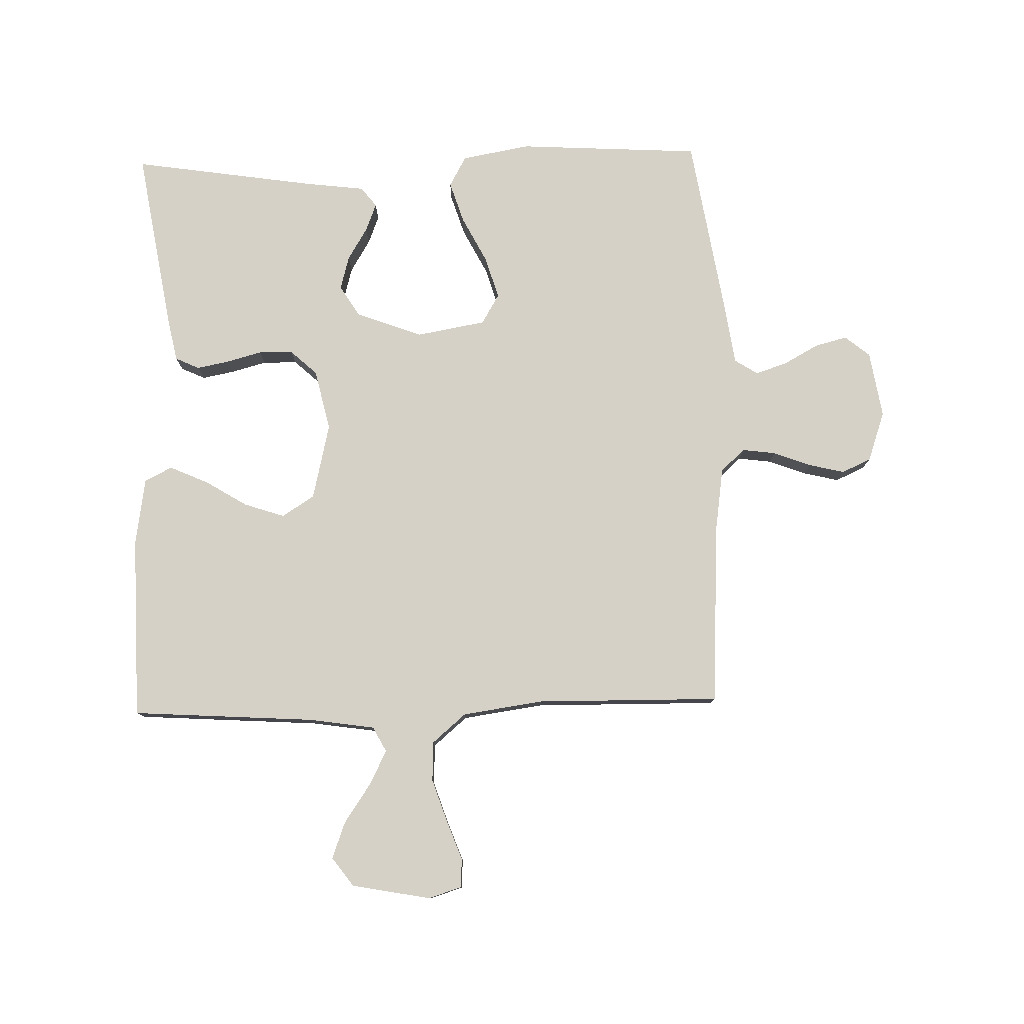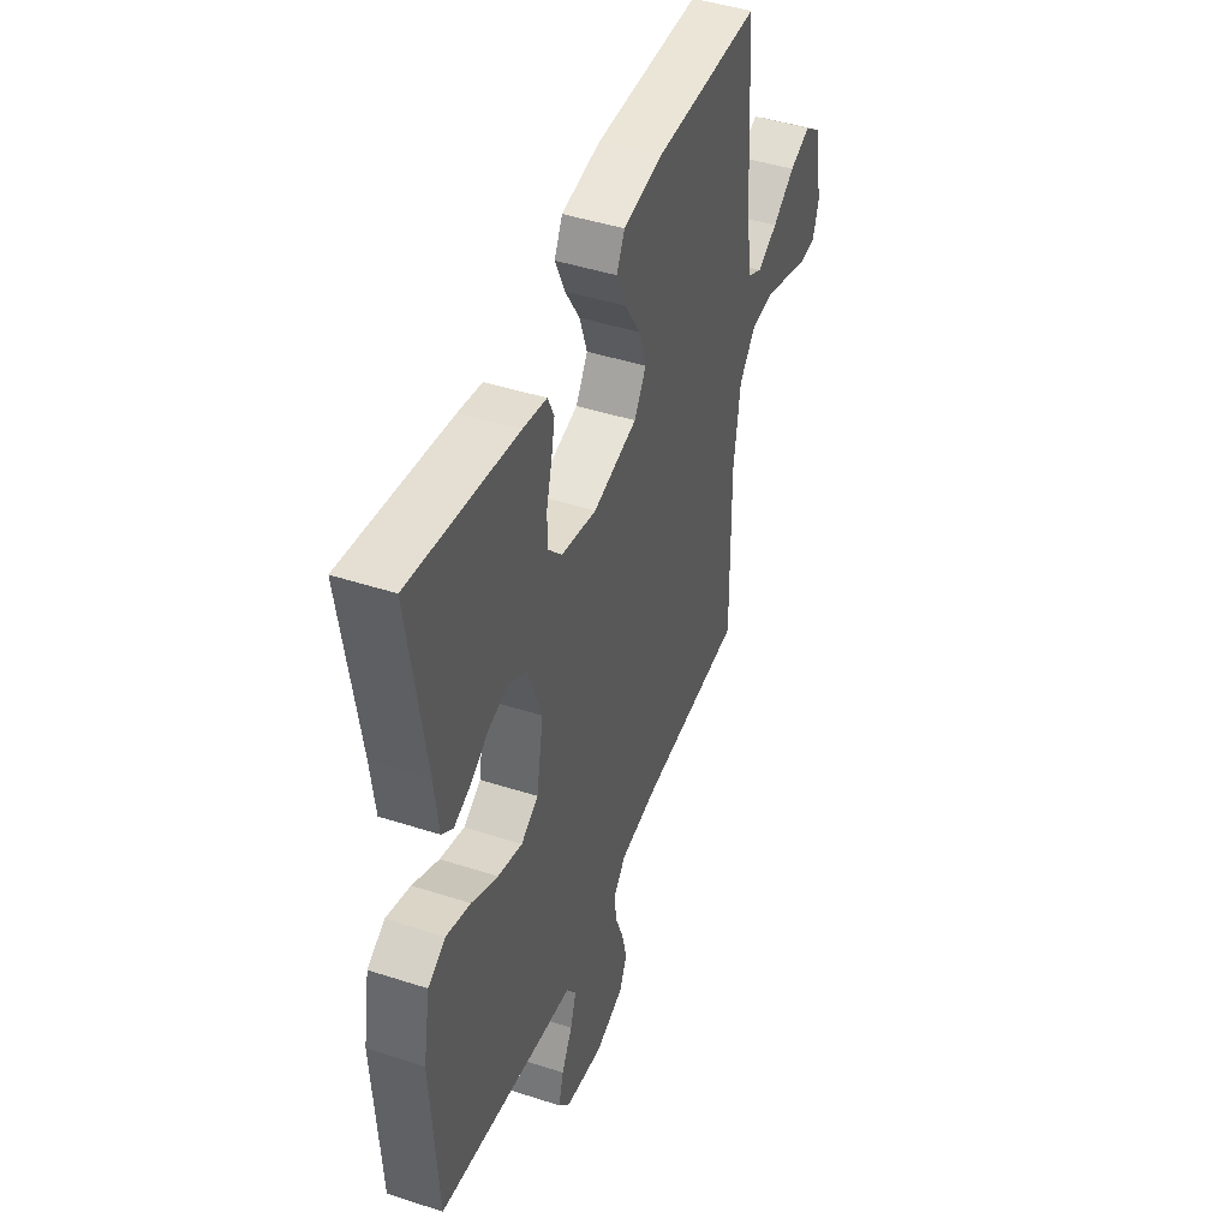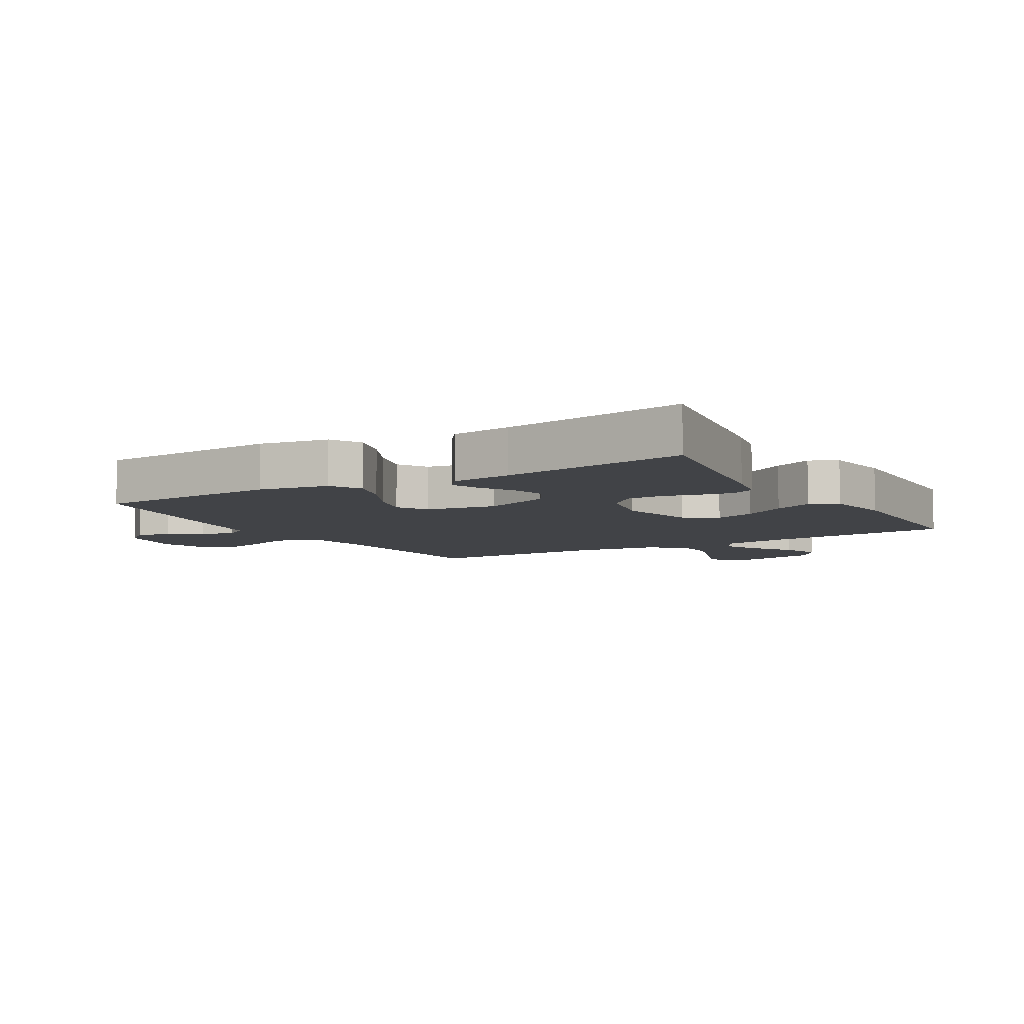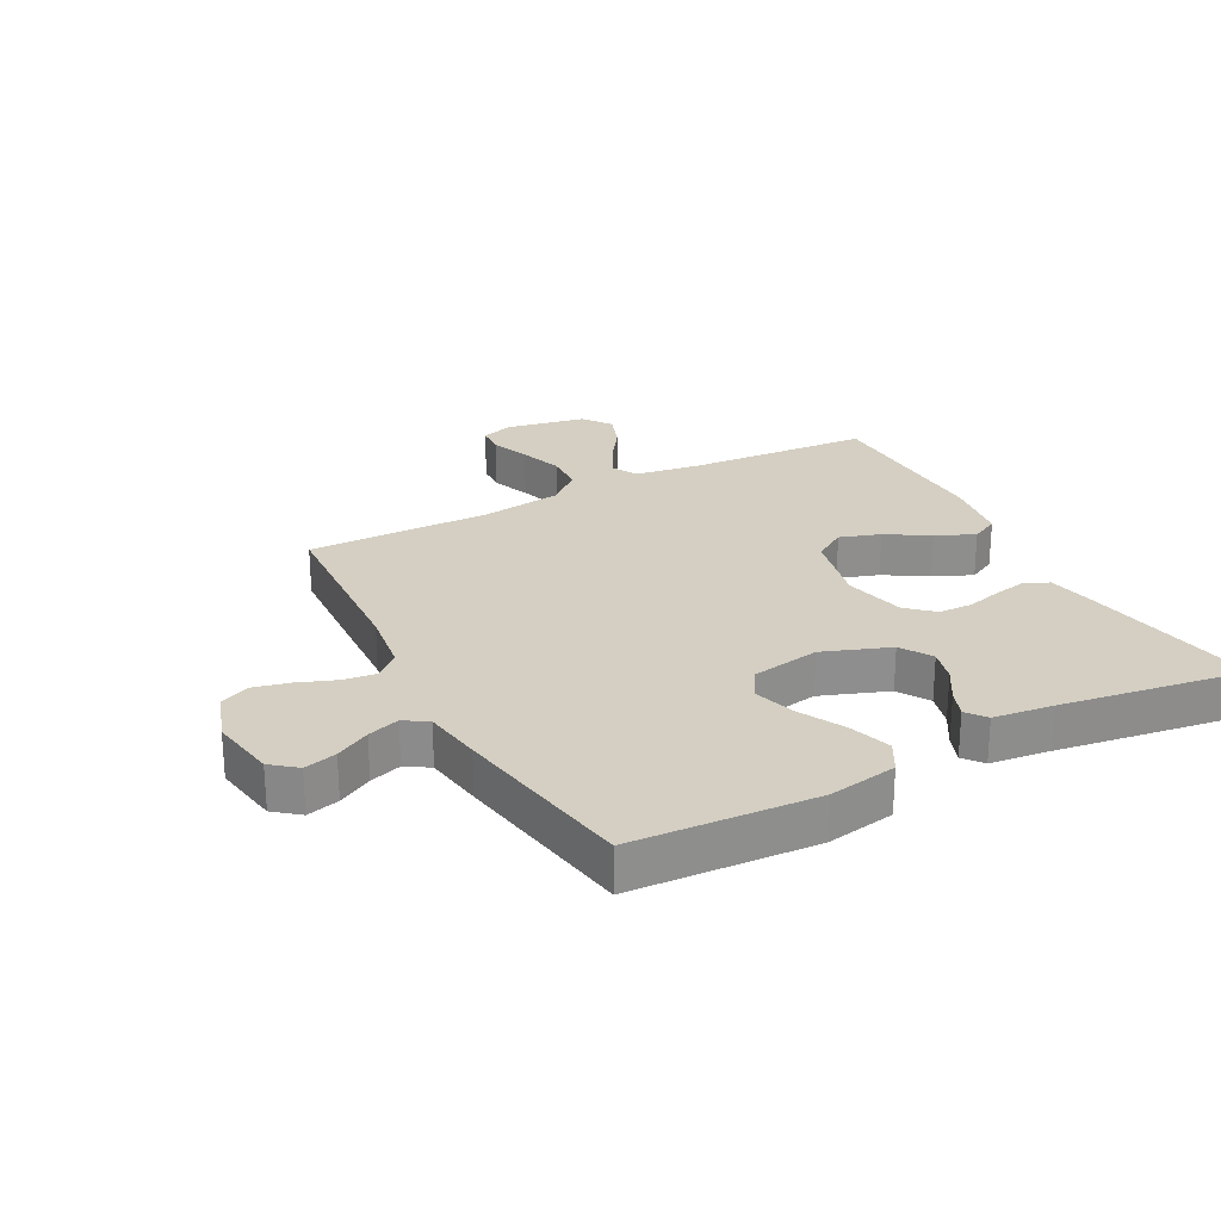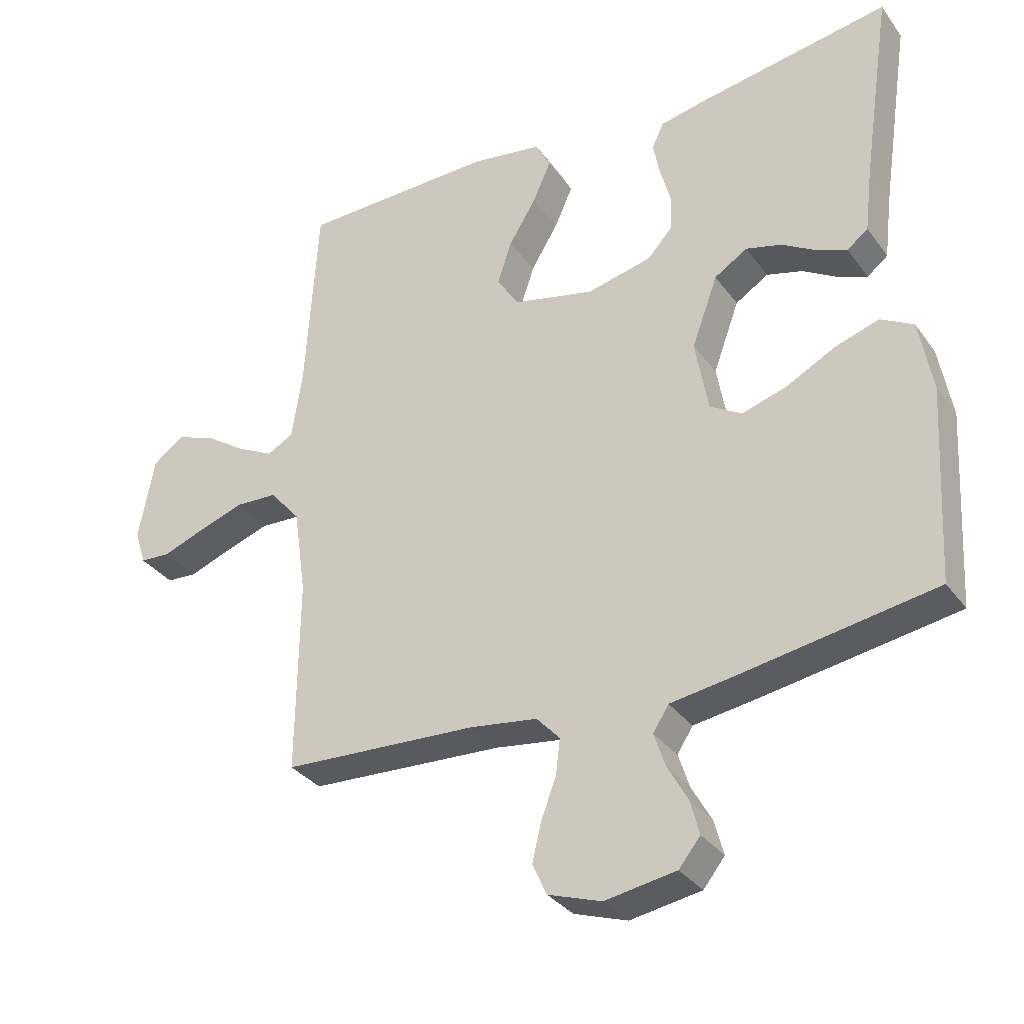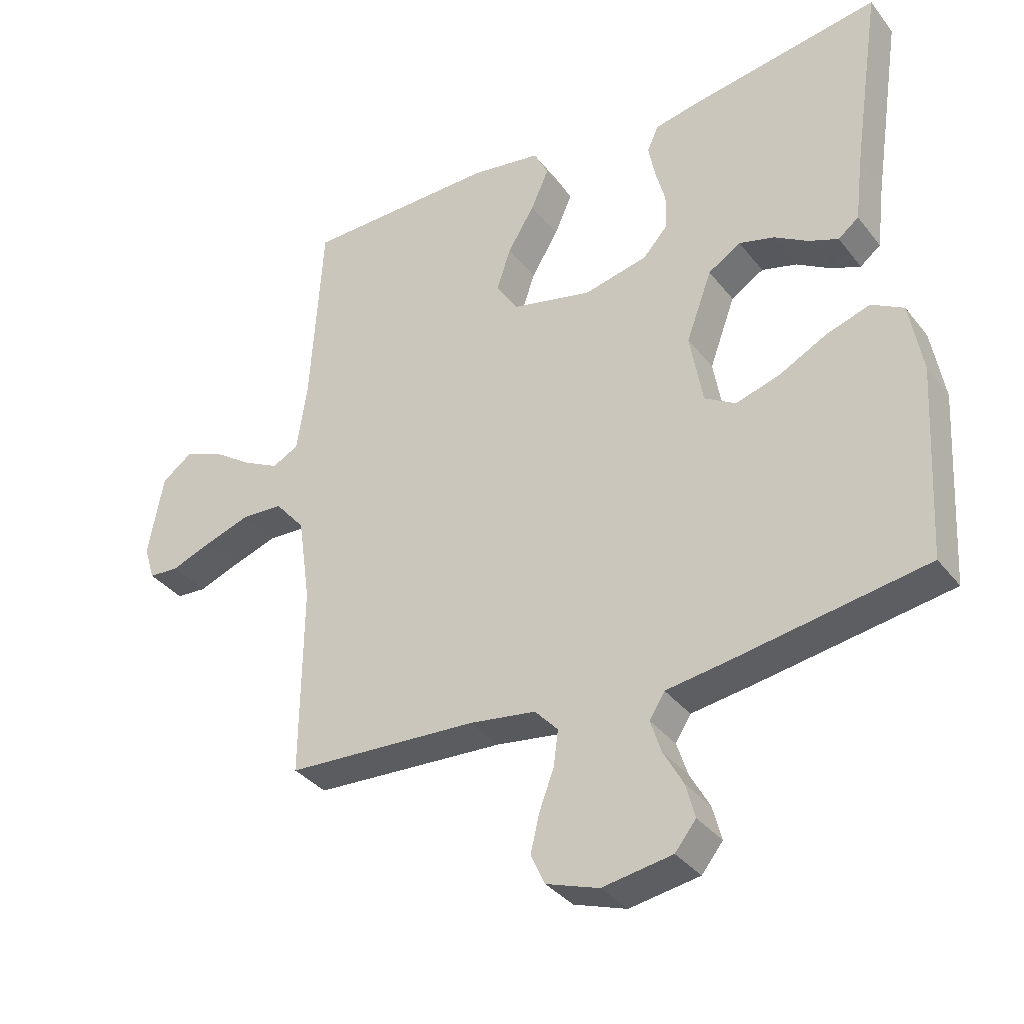
<metadata>
{"format":"obj","ext":"obj","renderer":"f3d","projection":"perspective","resolution":1024,"background":"white","views":[{"elev":79.1,"azim":88.6,"up":"+Y"},{"elev":45.2,"azim":-69.4,"up":"+Z"},{"elev":-7.1,"azim":-59.2,"up":"+Y"},{"elev":25.4,"azim":-117.9,"up":"+Y"},{"elev":-33.0,"azim":-149.7,"up":"+Z"},{"elev":-35.2,"azim":-147.5,"up":"+Z"}]}
</metadata>
<code>
v 0.5 0.07 0.5
v 0.519 0.07 0.2
v 0.535 0.07 0.092
v 0.576 0.07 0.07
v 0.633 0.07 0.099
v 0.696 0.07 0.142
v 0.756 0.07 0.164
v 0.803 0.07 0.129
v 0.827 0.07 0
v 0.81 0.07 -0.054
v 0.763 0.07 -0.057
v 0.699 0.07 -0.033
v 0.628 0.07 -0.009
v 0.563 0.07 -0.012
v 0.516 0.07 -0.067
v 0.497 0.07 -0.2
v 0.5 0.07 -0.5
v 0.2 0.07 -0.516
v 0.096 0.07 -0.531
v 0.06 0.07 -0.57
v 0.067 0.07 -0.625
v 0.09 0.07 -0.686
v 0.104 0.07 -0.745
v 0.082 0.07 -0.793
v 0 0.07 -0.821
v -0.109 0.07 -0.803
v -0.142 0.07 -0.762
v -0.128 0.07 -0.709
v -0.097 0.07 -0.653
v -0.08 0.07 -0.601
v -0.104 0.07 -0.563
v -0.2 0.07 -0.549
v -0.5 0.07 -0.5
v -0.517 0.07 -0.2
v -0.497 0.07 -0.088
v -0.447 0.07 -0.06
v -0.379 0.07 -0.082
v -0.304 0.07 -0.121
v -0.235 0.07 -0.142
v -0.186 0.07 -0.113
v -0.166 0.07 0
v -0.206 0.07 0.109
v -0.257 0.07 0.141
v -0.312 0.07 0.126
v -0.365 0.07 0.094
v -0.411 0.07 0.076
v -0.443 0.07 0.101
v -0.455 0.07 0.2
v -0.5 0.07 0.5
v -0.2 0.07 0.45
v -0.132 0.07 0.436
v -0.114 0.07 0.397
v -0.124 0.07 0.345
v -0.14 0.07 0.286
v -0.139 0.07 0.23
v -0.1 0.07 0.187
v 0 0.07 0.164
v 0.125 0.07 0.193
v 0.159 0.07 0.246
v 0.137 0.07 0.312
v 0.095 0.07 0.381
v 0.067 0.07 0.444
v 0.09 0.07 0.489
v 0.2 0.07 0.506
v 0.5 0 0.5
v 0.519 0 0.2
v 0.535 0 0.092
v 0.576 0 0.07
v 0.633 0 0.099
v 0.696 0 0.142
v 0.756 0 0.164
v 0.803 0 0.129
v 0.827 0 0
v 0.81 0 -0.054
v 0.763 0 -0.057
v 0.699 0 -0.033
v 0.628 0 -0.009
v 0.563 0 -0.012
v 0.516 0 -0.067
v 0.497 0 -0.2
v 0.5 0 -0.5
v 0.2 0 -0.516
v 0.096 0 -0.531
v 0.06 0 -0.57
v 0.067 0 -0.625
v 0.09 0 -0.686
v 0.104 0 -0.745
v 0.082 0 -0.793
v 0 0 -0.821
v -0.109 0 -0.803
v -0.142 0 -0.762
v -0.128 0 -0.709
v -0.097 0 -0.653
v -0.08 0 -0.601
v -0.104 0 -0.563
v -0.2 0 -0.549
v -0.5 0 -0.5
v -0.517 0 -0.2
v -0.497 0 -0.088
v -0.447 0 -0.06
v -0.379 0 -0.082
v -0.304 0 -0.121
v -0.235 0 -0.142
v -0.186 0 -0.113
v -0.166 0 0
v -0.206 0 0.109
v -0.257 0 0.141
v -0.312 0 0.126
v -0.365 0 0.094
v -0.411 0 0.076
v -0.443 0 0.101
v -0.455 0 0.2
v -0.5 0 0.5
v -0.2 0 0.45
v -0.132 0 0.436
v -0.114 0 0.397
v -0.124 0 0.345
v -0.14 0 0.286
v -0.139 0 0.23
v -0.1 0 0.187
v 0 0 0.164
v 0.125 0 0.193
v 0.159 0 0.246
v 0.137 0 0.312
v 0.095 0 0.381
v 0.067 0 0.444
v 0.09 0 0.489
v 0.2 0 0.506
f 64 1 2
f 63 64 2
f 62 63 2
f 61 62 2
f 60 61 2
f 59 60 2 3
f 58 59 3 4
f 57 58 4
f 52 53 54
f 51 52 54
f 50 51 54
f 49 50 54
f 48 49 54
f 47 48 54
f 46 47 54
f 45 46 54
f 44 45 54
f 43 44 54 55
f 42 43 55 56
f 36 37 38
f 35 36 38
f 34 35 38
f 33 34 38
f 32 33 38
f 31 32 38
f 30 31 38 39
f 27 28 29
f 26 27 29
f 25 26 29
f 24 25 29
f 23 24 29
f 22 23 29
f 21 22 29
f 20 21 29 30
f 30 39 40
f 20 30 40
f 19 20 40
f 16 17 18
f 19 40 41
f 18 19 41
f 16 18 41
f 15 16 41
f 10 11 12
f 9 10 12
f 8 9 12
f 7 8 12
f 6 7 12
f 5 6 12
f 4 5 12 13
f 57 4 13 14
f 42 56 57
f 41 42 57
f 15 41 57
f 14 15 57
f 66 65 128
f 66 128 127
f 66 127 126
f 66 126 125
f 66 125 124
f 67 66 124 123
f 68 67 123 122
f 68 122 121
f 118 117 116
f 118 116 115
f 118 115 114
f 118 114 113
f 118 113 112
f 118 112 111
f 118 111 110
f 118 110 109
f 118 109 108
f 119 118 108 107
f 120 119 107 106
f 102 101 100
f 102 100 99
f 102 99 98
f 102 98 97
f 102 97 96
f 102 96 95
f 103 102 95 94
f 93 92 91
f 93 91 90
f 93 90 89
f 93 89 88
f 93 88 87
f 93 87 86
f 93 86 85
f 94 93 85 84
f 104 103 94
f 104 94 84
f 104 84 83
f 82 81 80
f 105 104 83
f 105 83 82
f 105 82 80
f 105 80 79
f 76 75 74
f 76 74 73
f 76 73 72
f 76 72 71
f 76 71 70
f 76 70 69
f 77 76 69 68
f 78 77 68 121
f 121 120 106
f 121 106 105
f 121 105 79
f 121 79 78
f 1 65 66 2
f 2 66 67 3
f 3 67 68 4
f 4 68 69 5
f 5 69 70 6
f 6 70 71 7
f 7 71 72 8
f 8 72 73 9
f 9 73 74 10
f 10 74 75 11
f 11 75 76 12
f 12 76 77 13
f 13 77 78 14
f 14 78 79 15
f 15 79 80 16
f 16 80 81 17
f 17 81 82 18
f 18 82 83 19
f 19 83 84 20
f 20 84 85 21
f 21 85 86 22
f 22 86 87 23
f 23 87 88 24
f 24 88 89 25
f 25 89 90 26
f 26 90 91 27
f 27 91 92 28
f 28 92 93 29
f 29 93 94 30
f 30 94 95 31
f 31 95 96 32
f 32 96 97 33
f 33 97 98 34
f 34 98 99 35
f 35 99 100 36
f 36 100 101 37
f 37 101 102 38
f 38 102 103 39
f 39 103 104 40
f 40 104 105 41
f 41 105 106 42
f 42 106 107 43
f 43 107 108 44
f 44 108 109 45
f 45 109 110 46
f 46 110 111 47
f 47 111 112 48
f 48 112 113 49
f 49 113 114 50
f 50 114 115 51
f 51 115 116 52
f 52 116 117 53
f 53 117 118 54
f 54 118 119 55
f 55 119 120 56
f 56 120 121 57
f 57 121 122 58
f 58 122 123 59
f 59 123 124 60
f 60 124 125 61
f 61 125 126 62
f 62 126 127 63
f 63 127 128 64
f 64 128 65 1

</code>
